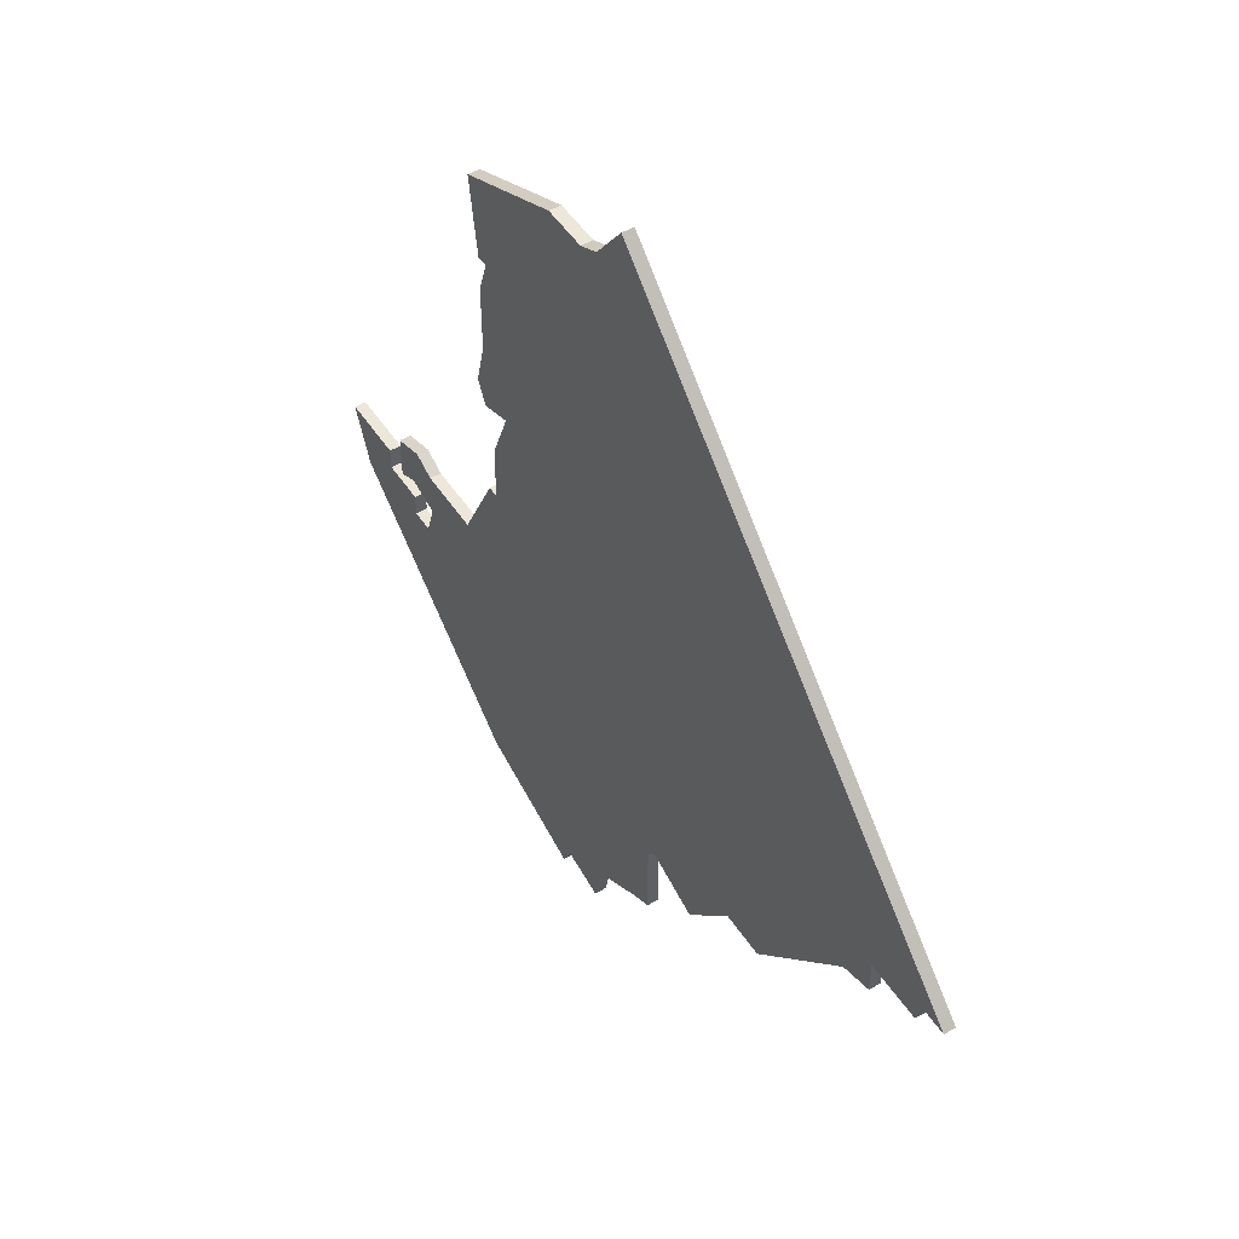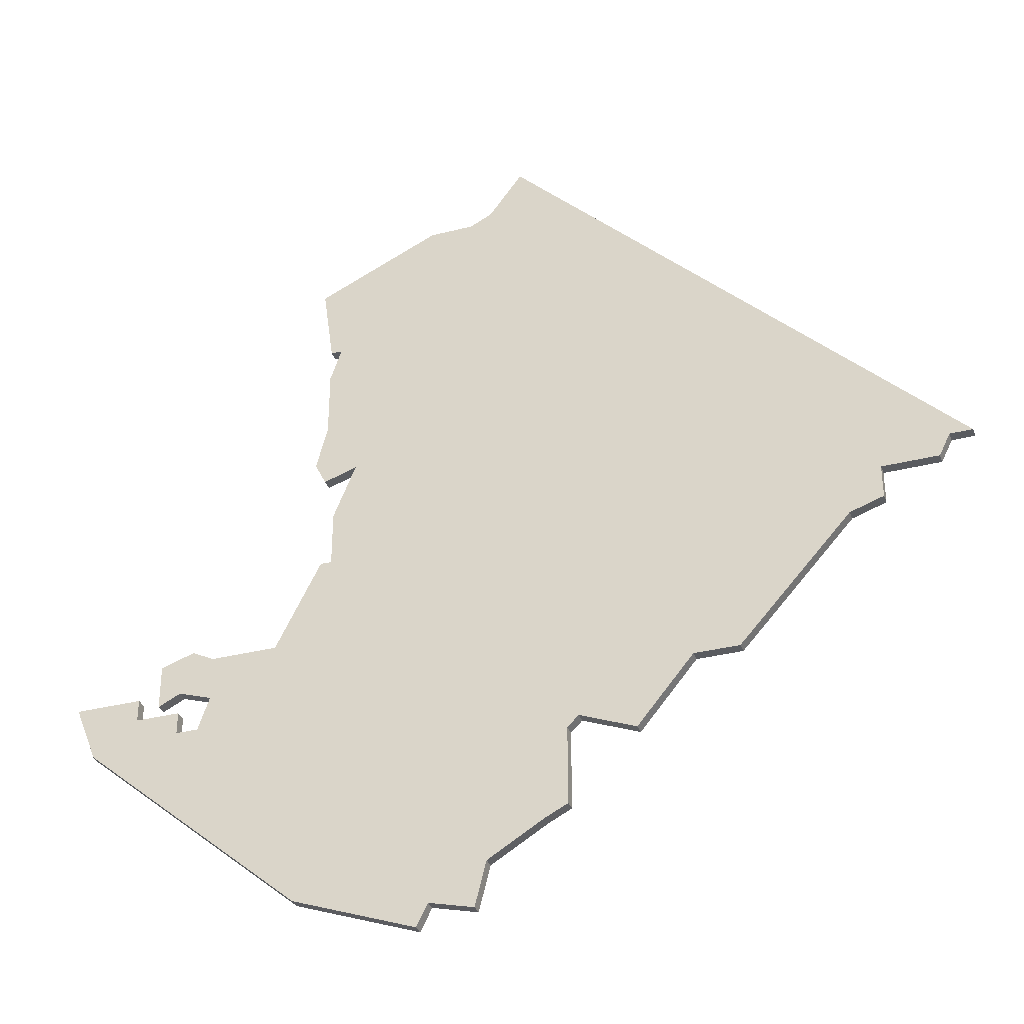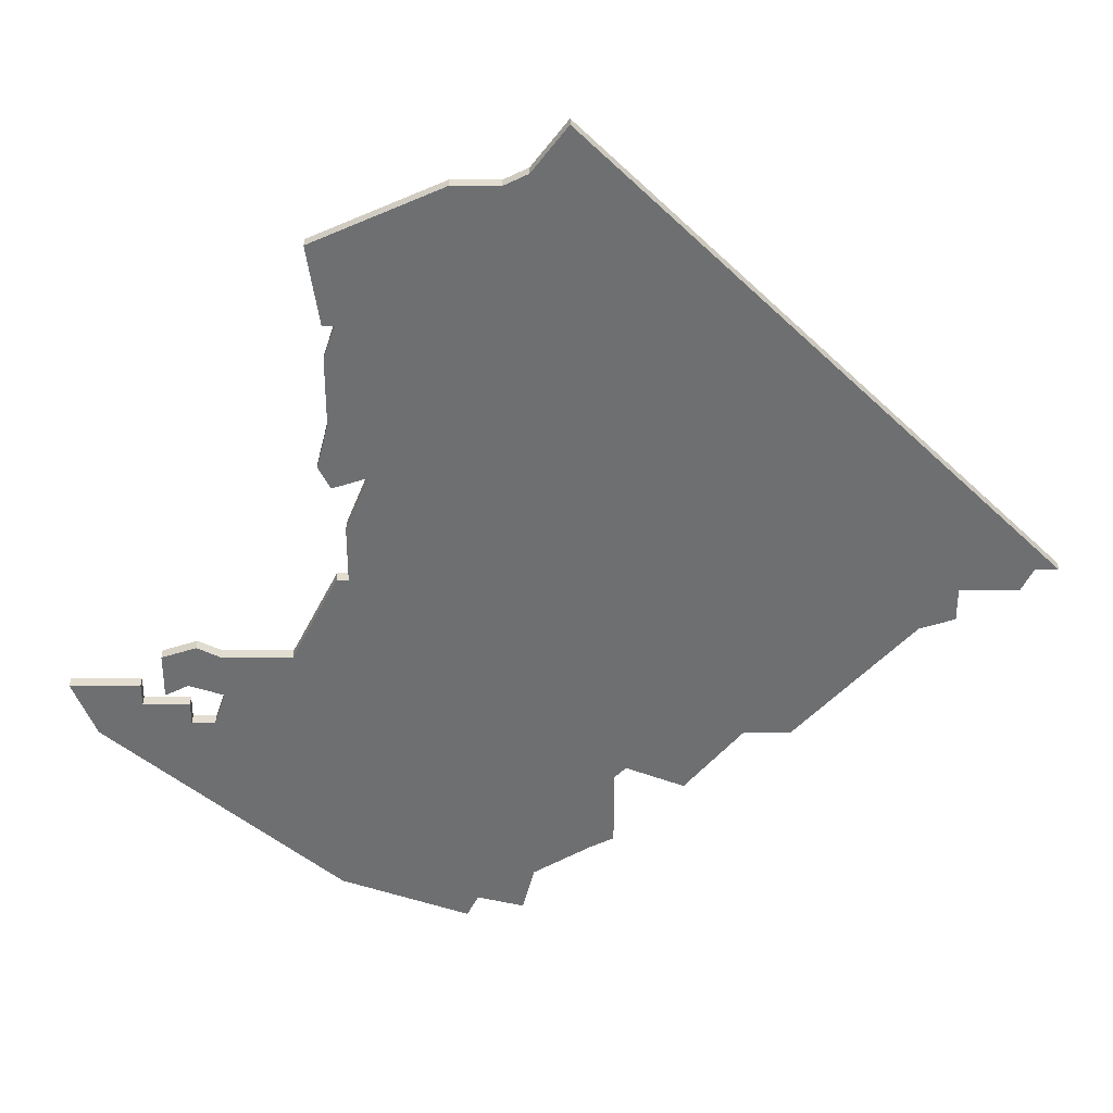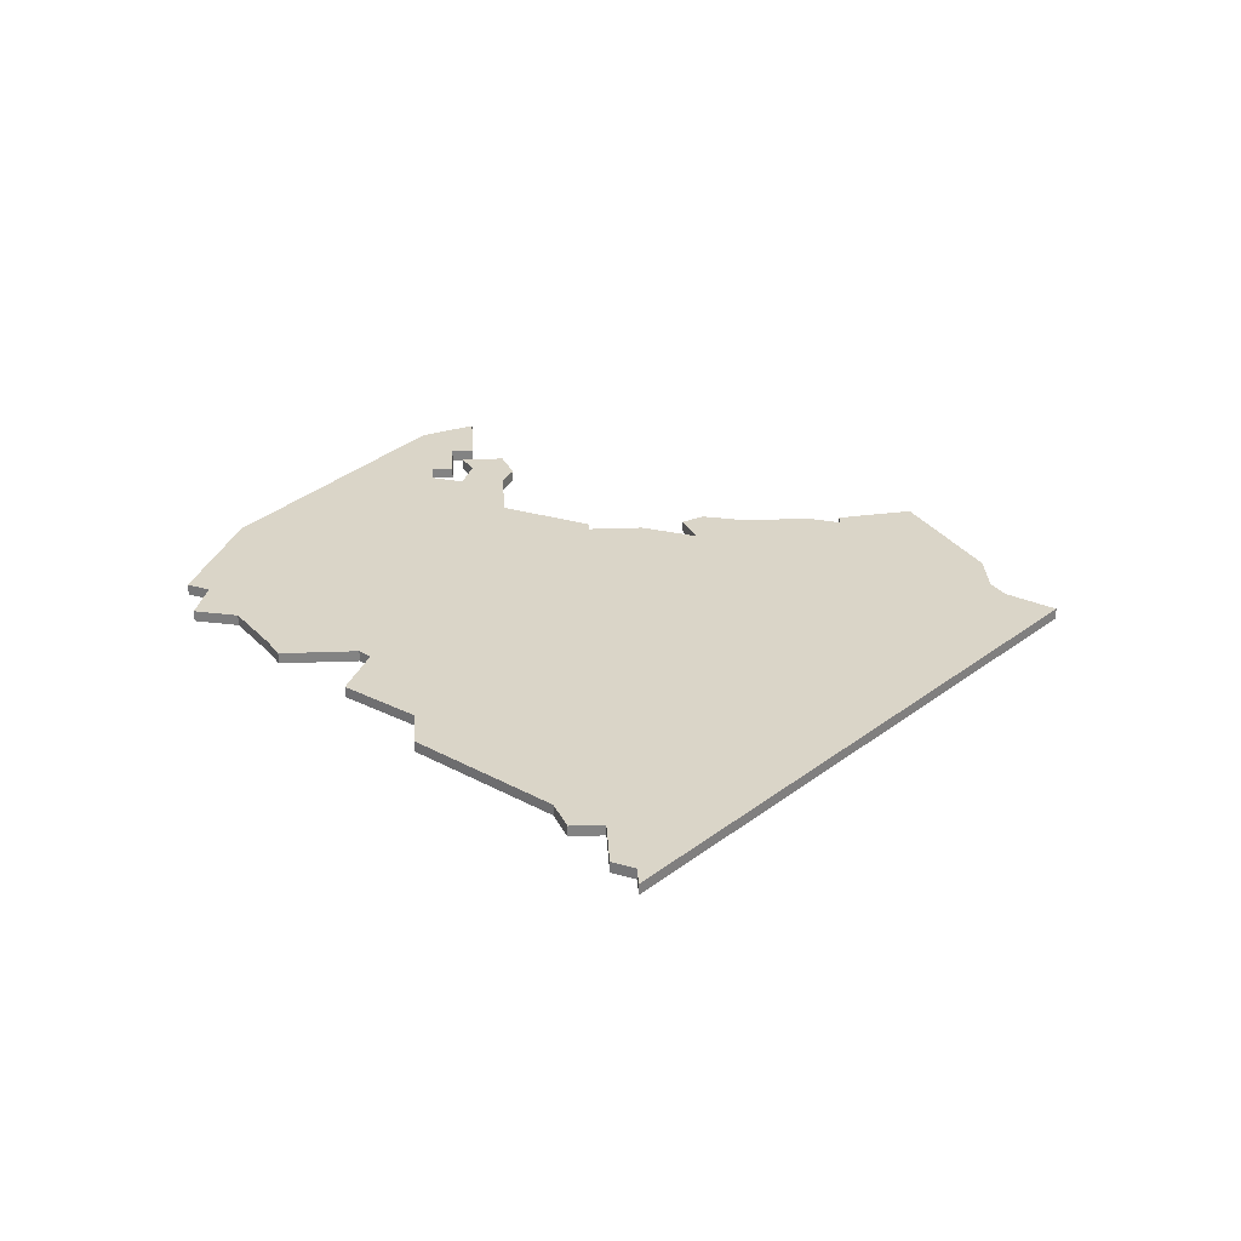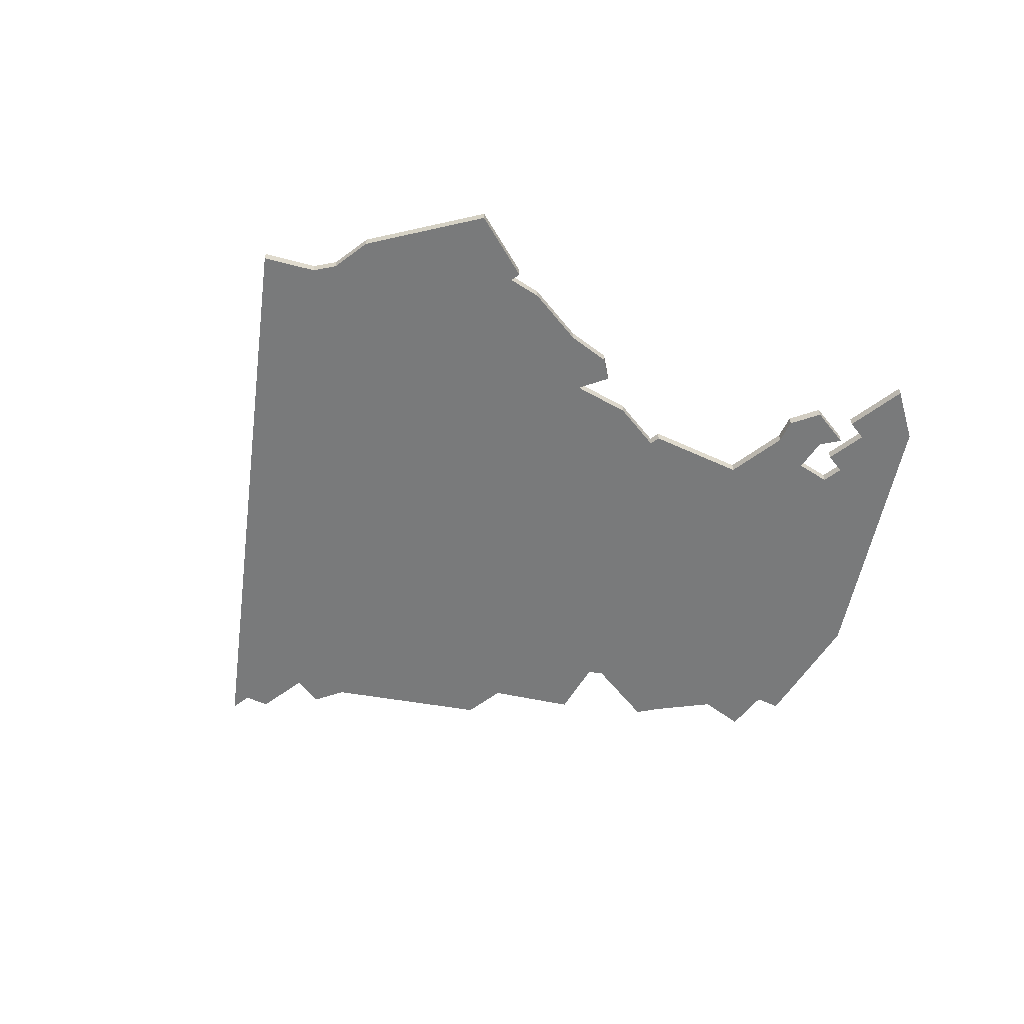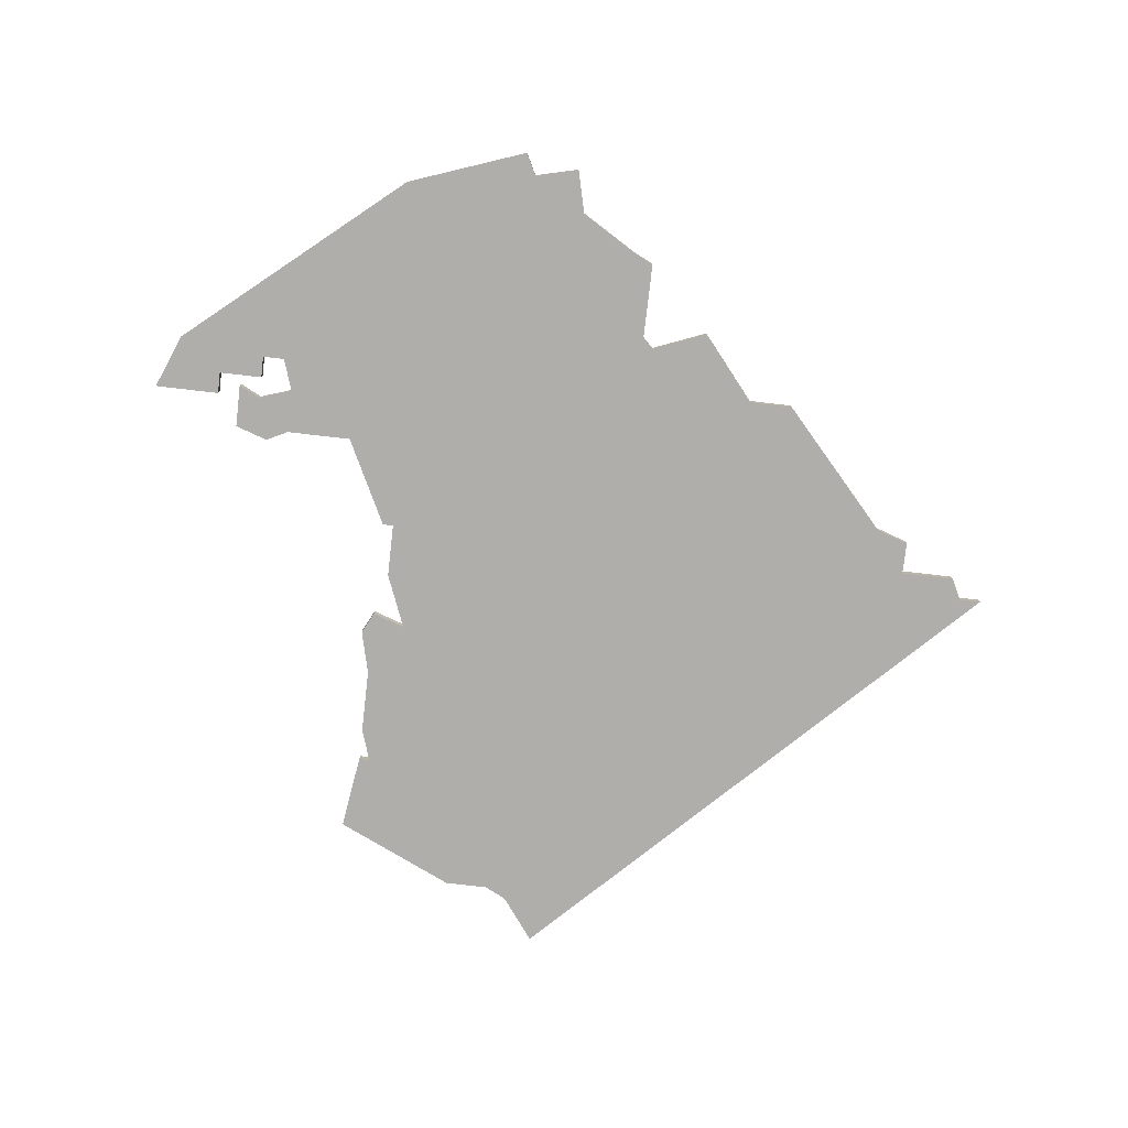
<metadata>
{"format":"obj","ext":"obj","renderer":"f3d","projection":"perspective","resolution":1024,"background":"white","views":[{"elev":49.7,"azim":57.9,"up":"+Y"},{"elev":-34.4,"azim":18.9,"up":"+Y"},{"elev":35.4,"azim":0.0,"up":"+Y"},{"elev":29.3,"azim":86.7,"up":"+Z"},{"elev":-58.0,"azim":-142.2,"up":"+Z"},{"elev":-77.7,"azim":-6.6,"up":"+Z"}]}
</metadata>
<code>
v 4816 -815 0
v 4814 -814 0
v 4811 -815 0
v 4811 -819 0
v 4813 -818 0
v 4816 -819 0
v 4815 -822 0
v 4813 -822 0
v 4813 -820 0
v 4809 -820 0
v 4809 -818 0
v 4803 -818 0
v 4805 -823 0
v 4825 -840 0
v 4836 -844 0
v 4837 -842 0
v 4841 -843 0
v 4842 -839 0
v 4847 -836 0
v 4849 -835 0
v 4849 -828 0
v 4850 -827 0
v 4855 -829 0
v 4860 -823 0
v 4864 -823 0
v 4874 -812 0
v 4877 -811 0
v 4877 -808 0
v 4882 -808 0
v 4883 -806 0
v 4885 -806 0
v 4845 -766 0
v 4842 -770 0
v 4840 -771 0
v 4836 -771 0
v 4825 -776 0
v 4826 -783 0
v 4827 -783 0
v 4826 -786 0
v 4826 -792 0
v 4825 -796 0
v 4826 -798 0
v 4829 -797 0
v 4827 -802 0
v 4827 -807 0
v 4826 -807 0
v 4822 -815 0
v 4816 -815 1
v 4814 -814 1
v 4811 -815 1
v 4811 -819 1
v 4813 -818 1
v 4816 -819 1
v 4815 -822 1
v 4813 -822 1
v 4813 -820 1
v 4809 -820 1
v 4809 -818 1
v 4803 -818 1
v 4805 -823 1
v 4825 -840 1
v 4836 -844 1
v 4837 -842 1
v 4841 -843 1
v 4842 -839 1
v 4847 -836 1
v 4849 -835 1
v 4849 -828 1
v 4850 -827 1
v 4855 -829 1
v 4860 -823 1
v 4864 -823 1
v 4874 -812 1
v 4877 -811 1
v 4877 -808 1
v 4882 -808 1
v 4883 -806 1
v 4885 -806 1
v 4845 -766 1
v 4842 -770 1
v 4840 -771 1
v 4836 -771 1
v 4825 -776 1
v 4826 -783 1
v 4827 -783 1
v 4826 -786 1
v 4826 -792 1
v 4825 -796 1
v 4826 -798 1
v 4829 -797 1
v 4827 -802 1
v 4827 -807 1
v 4826 -807 1
v 4822 -815 1
f 3 2 1
f 5 4 3
f 10 9 8
f 12 11 10
f 14 13 12
f 16 15 14
f 18 17 16
f 21 20 19
f 24 23 22
f 26 25 24
f 28 27 26
f 30 29 28
f 32 31 30
f 36 35 34
f 38 37 36
f 40 39 38
f 42 41 40
f 45 44 43
f 47 46 45
f 5 3 1
f 12 10 8
f 16 14 12
f 21 19 18
f 26 24 22
f 32 30 28
f 38 36 34
f 42 40 38
f 5 1 47
f 16 12 8
f 21 18 16
f 28 26 22
f 33 32 28
f 38 34 33
f 43 42 38
f 6 5 47
f 16 8 7
f 33 28 22
f 43 38 33
f 7 6 47
f 21 16 7
f 33 22 21
f 45 43 33
f 21 7 47
f 45 33 21
f 21 47 45
f 48 49 50
f 50 51 52
f 55 56 57
f 57 58 59
f 59 60 61
f 61 62 63
f 63 64 65
f 66 67 68
f 69 70 71
f 71 72 73
f 73 74 75
f 75 76 77
f 77 78 79
f 81 82 83
f 83 84 85
f 85 86 87
f 87 88 89
f 90 91 92
f 92 93 94
f 48 50 52
f 55 57 59
f 59 61 63
f 65 66 68
f 69 71 73
f 75 77 79
f 81 83 85
f 85 87 89
f 94 48 52
f 55 59 63
f 63 65 68
f 69 73 75
f 75 79 80
f 80 81 85
f 85 89 90
f 94 52 53
f 54 55 63
f 69 75 80
f 80 85 90
f 94 53 54
f 54 63 68
f 68 69 80
f 80 90 92
f 94 54 68
f 68 80 92
f 92 94 68
f 49 48 2
f 2 48 1
f 50 49 3
f 3 49 2
f 51 50 4
f 4 50 3
f 52 51 5
f 5 51 4
f 53 52 6
f 6 52 5
f 54 53 7
f 7 53 6
f 55 54 8
f 8 54 7
f 56 55 9
f 9 55 8
f 57 56 10
f 10 56 9
f 58 57 11
f 11 57 10
f 59 58 12
f 12 58 11
f 60 59 13
f 13 59 12
f 61 60 14
f 14 60 13
f 62 61 15
f 15 61 14
f 63 62 16
f 16 62 15
f 64 63 17
f 17 63 16
f 65 64 18
f 18 64 17
f 66 65 19
f 19 65 18
f 67 66 20
f 20 66 19
f 68 67 21
f 21 67 20
f 69 68 22
f 22 68 21
f 70 69 23
f 23 69 22
f 71 70 24
f 24 70 23
f 72 71 25
f 25 71 24
f 73 72 26
f 26 72 25
f 74 73 27
f 27 73 26
f 75 74 28
f 28 74 27
f 76 75 29
f 29 75 28
f 77 76 30
f 30 76 29
f 78 77 31
f 31 77 30
f 79 78 32
f 32 78 31
f 80 79 33
f 33 79 32
f 81 80 34
f 34 80 33
f 82 81 35
f 35 81 34
f 83 82 36
f 36 82 35
f 84 83 37
f 37 83 36
f 85 84 38
f 38 84 37
f 86 85 39
f 39 85 38
f 87 86 40
f 40 86 39
f 88 87 41
f 41 87 40
f 89 88 42
f 42 88 41
f 90 89 43
f 43 89 42
f 91 90 44
f 44 90 43
f 92 91 45
f 45 91 44
f 93 92 46
f 46 92 45
f 48 94 1
f 1 94 47
f 94 93 47
f 47 93 46

</code>
